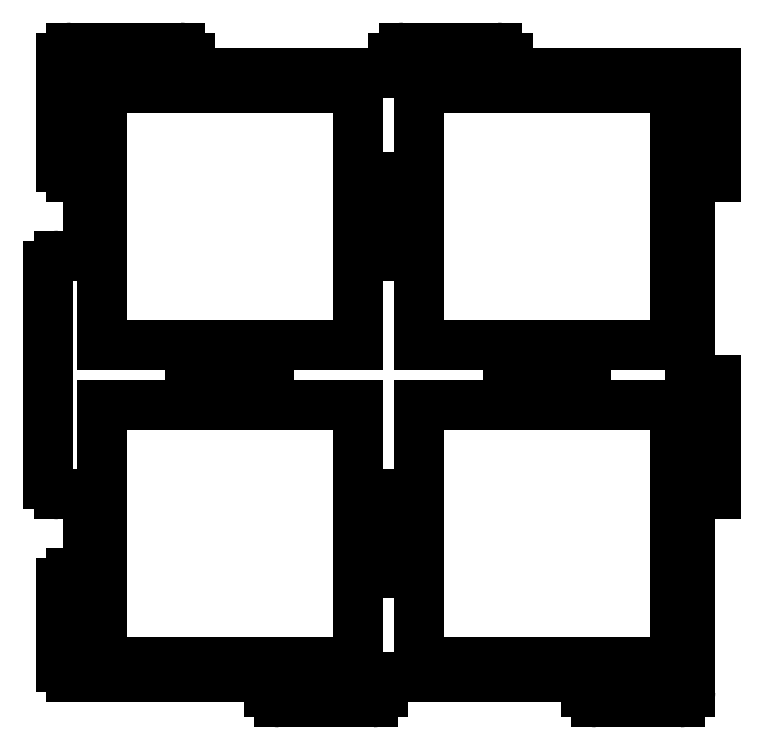
<metadata>
{"format":"dxf","ext":"dxf","renderer":"ezdxf+matplotlib","layout":"modelspace","background":"white","min_lineweight":24,"dpi":150}
</metadata>
<code>
0
SECTION
2
ENTITIES
0
LINE
8
MODELSKETCH_VISIBLE
10
-47.4
20
-31.2
30
0
11
-50
21
-31.2
31
0
0
ARC
8
MODELSKETCH_VISIBLE
10
-52
20
17.2
30
0
40
1.6
50
90
51
180
0
LINE
8
MODELSKETCH_VISIBLE
10
-47.4
20
-18.8
30
0
11
-47.4
21
-31.2
31
0
0
ARC
8
MODELSKETCH_VISIBLE
10
-52
20
-17.2
30
0
40
1.6
50
180
51
270
0
LINE
8
MODELSKETCH_VISIBLE
10
-52
20
-18.8
30
0
11
-47.4
21
-18.8
31
0
0
ARC
8
MODELSKETCH_VISIBLE
10
-50
20
-32.8
30
0
40
1.6
50
90
51
180
0
LINE
8
MODELSKETCH_VISIBLE
10
-53.6
20
17.2
30
0
11
-53.6
21
-17.2
31
0
0
LINE
8
MODELSKETCH_VISIBLE
10
-4.8
20
-45.2
30
0
11
-4.8
21
-4.8
31
0
0
LINE
8
MODELSKETCH_VISIBLE
10
-47.4
20
18.8
30
0
11
-52
21
18.8
31
0
0
LINE
8
MODELSKETCH_VISIBLE
10
-45.2
20
-45.2
30
0
11
-4.8
21
-45.2
31
0
0
LINE
8
MODELSKETCH_VISIBLE
10
-47.4
20
31.2
30
0
11
-47.4
21
18.8
31
0
0
LINE
8
MODELSKETCH_VISIBLE
10
-45.2
20
-4.8
30
0
11
-45.2
21
-45.2
31
0
0
LINE
8
MODELSKETCH_VISIBLE
10
-50
20
31.2
30
0
11
-47.4
21
31.2
31
0
0
LINE
8
MODELSKETCH_VISIBLE
10
-4.8
20
-4.8
30
0
11
-45.2
21
-4.8
31
0
0
LINE
8
MODELSKETCH_VISIBLE
10
-51.6
20
50
30
0
11
-51.6
21
32.8
31
0
0
LINE
8
MODELSKETCH_VISIBLE
10
-45.2
20
45.2
30
0
11
-45.2
21
4.8
31
0
0
LINE
8
MODELSKETCH_VISIBLE
10
-32.8
20
51.6
30
0
11
-50
21
51.6
31
0
0
LINE
8
MODELSKETCH_VISIBLE
10
-4.8
20
45.2
30
0
11
-45.2
21
45.2
31
0
0
LINE
8
MODELSKETCH_VISIBLE
10
-31.2
20
47.6
30
0
11
-31.2
21
50
31
0
0
LINE
8
MODELSKETCH_VISIBLE
10
-4.8
20
4.8
30
0
11
-4.8
21
45.2
31
0
0
ARC
8
MODELSKETCH_VISIBLE
10
32.8
20
-50
30
0
40
1.6
50
180
51
270
0
LINE
8
MODELSKETCH_VISIBLE
10
0.8
20
47.6
30
0
11
-31.2
21
47.6
31
0
0
LINE
8
MODELSKETCH_VISIBLE
10
-45.2
20
4.8
30
0
11
-4.8
21
4.8
31
0
0
ARC
8
MODELSKETCH_VISIBLE
10
-2.4
20
-50
30
0
40
1.6
50
270
51
0
0
LINE
8
MODELSKETCH_VISIBLE
10
0.8
20
50
30
0
11
0.8
21
47.6
31
0
0
LINE
8
MODELSKETCH_VISIBLE
10
45.2
20
45.2
30
0
11
4.8
21
45.2
31
0
0
ARC
8
MODELSKETCH_VISIBLE
10
-17.2
20
-50
30
0
40
1.6
50
180
51
270
0
LINE
8
MODELSKETCH_VISIBLE
10
17.2
20
51.6
30
0
11
2.4
21
51.6
31
0
0
LINE
8
MODELSKETCH_VISIBLE
10
45.2
20
4.8
30
0
11
45.2
21
45.2
31
0
0
ARC
8
MODELSKETCH_VISIBLE
10
-50
20
-46
30
0
40
1.6
50
180
51
270
0
LINE
8
MODELSKETCH_VISIBLE
10
18.8
20
47.6
30
0
11
18.8
21
50
31
0
0
LINE
8
MODELSKETCH_VISIBLE
10
4.8
20
4.8
30
0
11
45.2
21
4.8
31
0
0
ARC
8
MODELSKETCH_VISIBLE
10
17.2
20
50
30
0
40
1.6
50
0
51
90
0
LINE
8
MODELSKETCH_VISIBLE
10
51.6
20
47.6
30
0
11
18.8
21
47.6
31
0
0
LINE
8
MODELSKETCH_VISIBLE
10
4.8
20
45.2
30
0
11
4.8
21
4.8
31
0
0
ARC
8
MODELSKETCH_VISIBLE
10
2.4
20
50
30
0
40
1.6
50
90
51
180
0
LINE
8
MODELSKETCH_VISIBLE
10
51.6
20
31.2
30
0
11
51.6
21
47.6
31
0
0
LINE
8
MODELSKETCH_VISIBLE
10
45.2
20
-45.2
30
0
11
45.2
21
-4.8
31
0
0
LINE
8
MODELSKETCH_VISIBLE
10
18.8
20
2.4
30
0
11
18.8
21
-2.4
31
0
0
LINE
8
MODELSKETCH_VISIBLE
10
-0.8
20
-50
30
0
11
-0.8
21
-47.6
31
0
0
LINE
8
MODELSKETCH_VISIBLE
10
31.2
20
2.4
30
0
11
18.8
21
2.4
31
0
0
LINE
8
MODELSKETCH_VISIBLE
10
-17.2
20
-51.6
30
0
11
-2.4
21
-51.6
31
0
0
LINE
8
MODELSKETCH_VISIBLE
10
31.2
20
-2.4
30
0
11
31.2
21
2.4
31
0
0
LINE
8
MODELSKETCH_VISIBLE
10
-18.8
20
-47.6
30
0
11
-18.8
21
-50
31
0
0
ARC
8
MODELSKETCH_VISIBLE
10
46
20
-50
30
0
40
1.6
50
270
51
0
0
LINE
8
MODELSKETCH_VISIBLE
10
-31.2
20
-2.4
30
0
11
-18.8
21
-2.4
31
0
0
LINE
8
MODELSKETCH_VISIBLE
10
-50
20
-47.6
30
0
11
-18.8
21
-47.6
31
0
0
LINE
8
MODELSKETCH_VISIBLE
10
-31.2
20
2.4
30
0
11
-31.2
21
-2.4
31
0
0
LINE
8
MODELSKETCH_VISIBLE
10
-18.8
20
2.4
30
0
11
-31.2
21
2.4
31
0
0
LINE
8
MODELSKETCH_VISIBLE
10
2.4
20
18.8
30
0
11
2.4
21
31.2
31
0
0
ARC
8
MODELSKETCH_VISIBLE
10
-32.8
20
50
30
0
40
1.6
50
0
51
90
0
LINE
8
MODELSKETCH_VISIBLE
10
-51.6
20
-32.8
30
0
11
-51.6
21
-46
31
0
0
ARC
8
MODELSKETCH_VISIBLE
10
-50
20
50
30
0
40
1.6
50
90
51
180
0
LINE
8
MODELSKETCH_VISIBLE
10
2.4
20
31.2
30
0
11
-2.4
21
31.2
31
0
0
LINE
8
MODELSKETCH_VISIBLE
10
-2.4
20
31.2
30
0
11
-2.4
21
18.8
31
0
0
LINE
8
MODELSKETCH_VISIBLE
10
-2.4
20
18.8
30
0
11
2.4
21
18.8
31
0
0
LINE
8
MODELSKETCH_VISIBLE
10
-18.8
20
-2.4
30
0
11
-18.8
21
2.4
31
0
0
LINE
8
MODELSKETCH_VISIBLE
10
-0.8
20
-47.6
30
0
11
31.2
21
-47.6
31
0
0
LINE
8
MODELSKETCH_VISIBLE
10
18.8
20
-2.4
30
0
11
31.2
21
-2.4
31
0
0
LINE
8
MODELSKETCH_VISIBLE
10
31.2
20
-47.6
30
0
11
31.2
21
-50
31
0
0
LINE
8
MODELSKETCH_VISIBLE
10
2.4
20
-31.2
30
0
11
2.4
21
-18.8
31
0
0
LINE
8
MODELSKETCH_VISIBLE
10
32.8
20
-51.6
30
0
11
46
21
-51.6
31
0
0
LINE
8
MODELSKETCH_VISIBLE
10
2.4
20
-18.8
30
0
11
-2.4
21
-18.8
31
0
0
LINE
8
MODELSKETCH_VISIBLE
10
47.6
20
-50
30
0
11
47.6
21
-18.8
31
0
0
LINE
8
MODELSKETCH_VISIBLE
10
-2.4
20
-18.8
30
0
11
-2.4
21
-31.2
31
0
0
LINE
8
MODELSKETCH_VISIBLE
10
47.6
20
-18.8
30
0
11
51.6
21
-18.8
31
0
0
LINE
8
MODELSKETCH_VISIBLE
10
-2.4
20
-31.2
30
0
11
2.4
21
-31.2
31
0
0
LINE
8
MODELSKETCH_VISIBLE
10
51.6
20
-18.8
30
0
11
51.6
21
-0.8
31
0
0
LINE
8
MODELSKETCH_VISIBLE
10
45.2
20
-4.8
30
0
11
4.8
21
-4.8
31
0
0
LINE
8
MODELSKETCH_VISIBLE
10
51.6
20
-0.8
30
0
11
47.6
21
-0.8
31
0
0
LINE
8
MODELSKETCH_VISIBLE
10
4.8
20
-4.8
30
0
11
4.8
21
-45.2
31
0
0
ARC
8
MODELSKETCH_VISIBLE
10
-50
20
32.8
30
0
40
1.6
50
180
51
270
0
LINE
8
MODELSKETCH_VISIBLE
10
47.6
20
-0.8
30
0
11
47.6
21
31.2
31
0
0
LINE
8
MODELSKETCH_VISIBLE
10
4.8
20
-45.2
30
0
11
45.2
21
-45.2
31
0
0
LINE
8
MODELSKETCH_VISIBLE
10
47.6
20
31.2
30
0
11
51.6
21
31.2
31
0
0
ENDSEC
0
EOF

</code>
